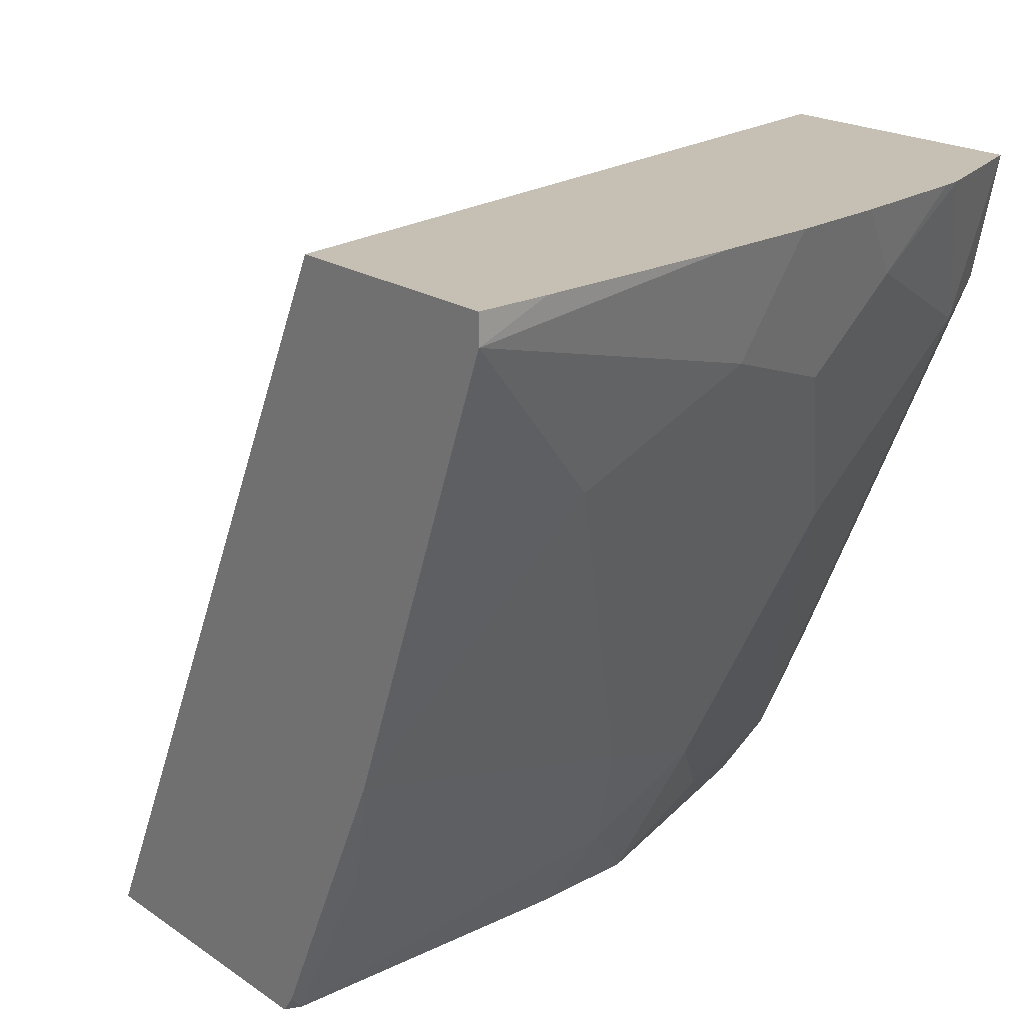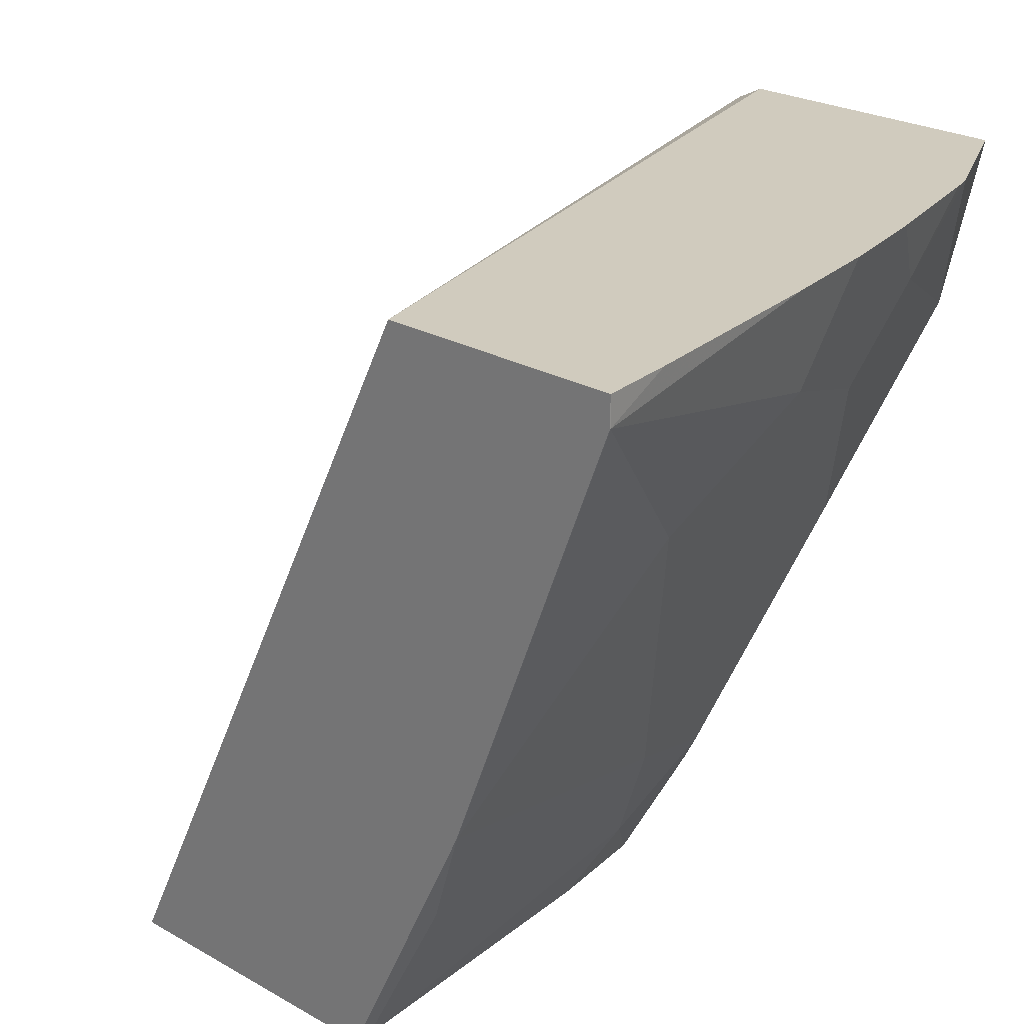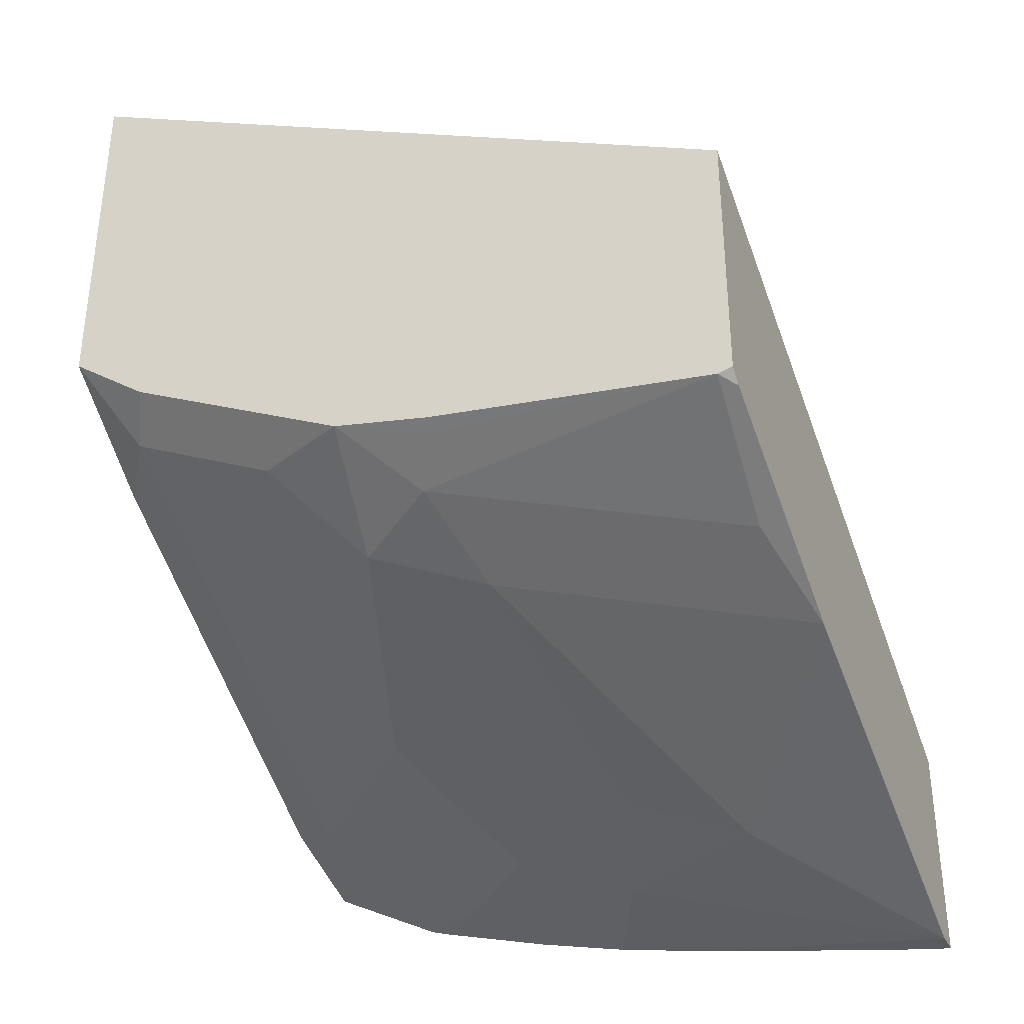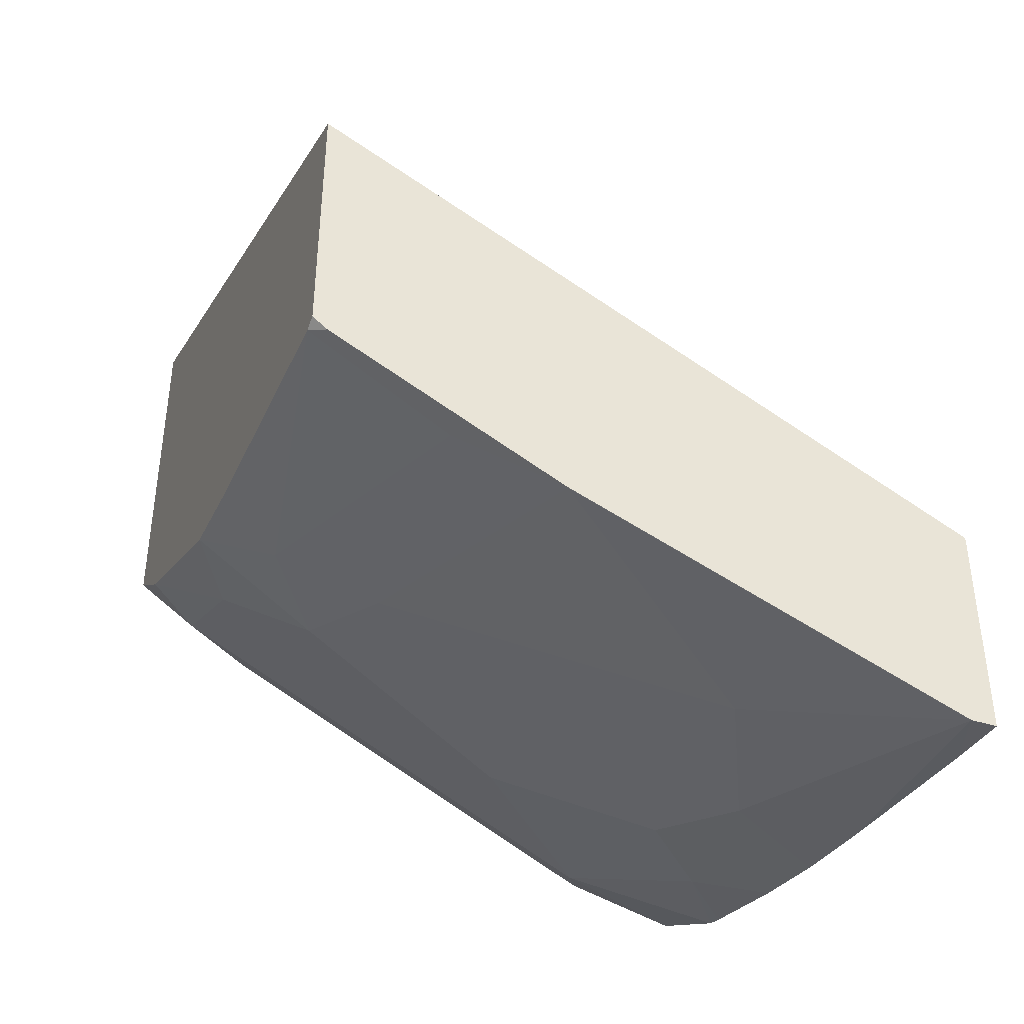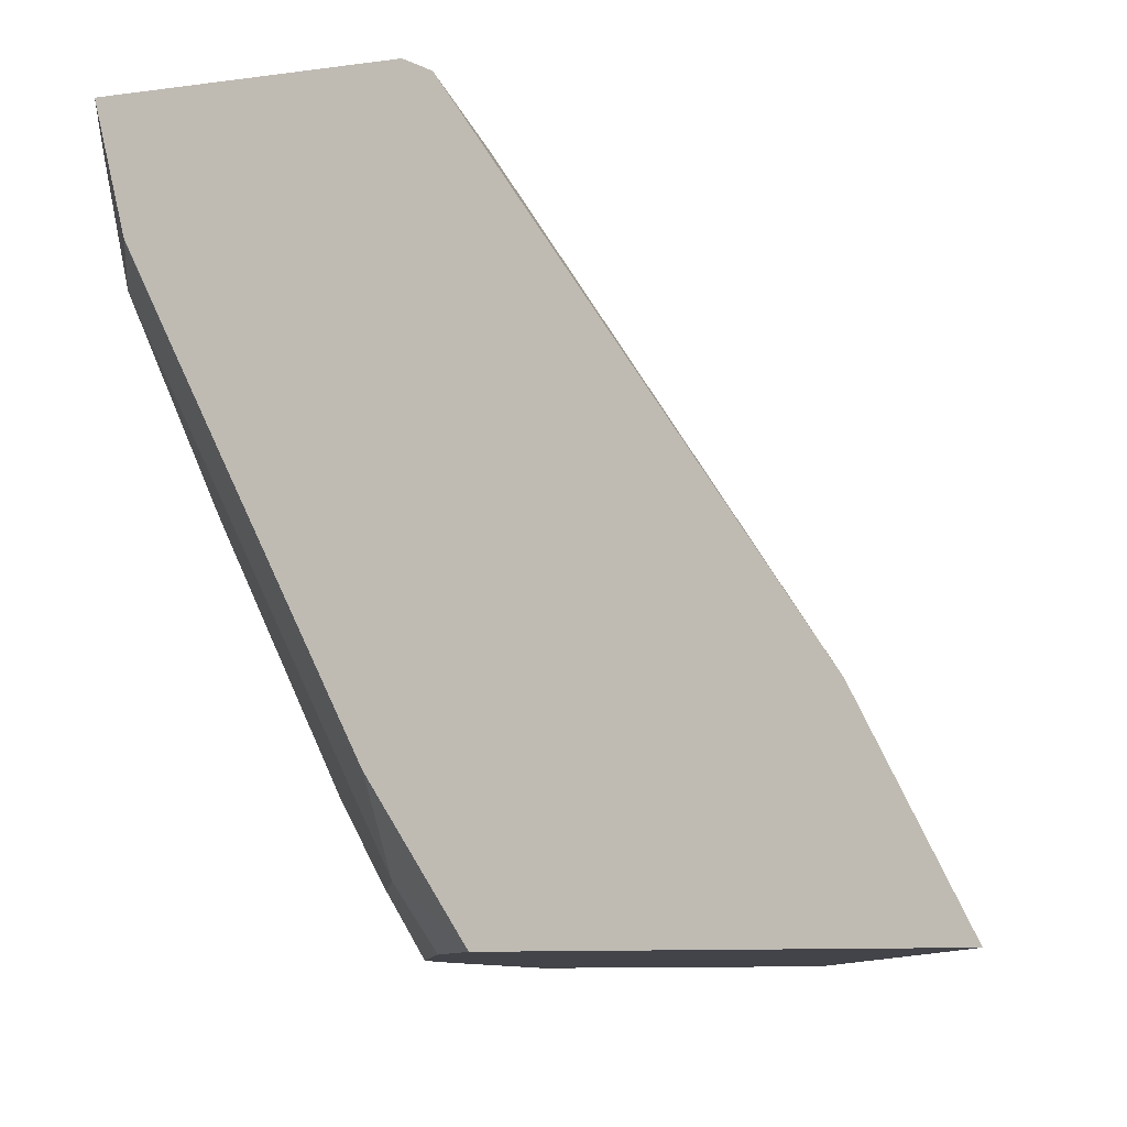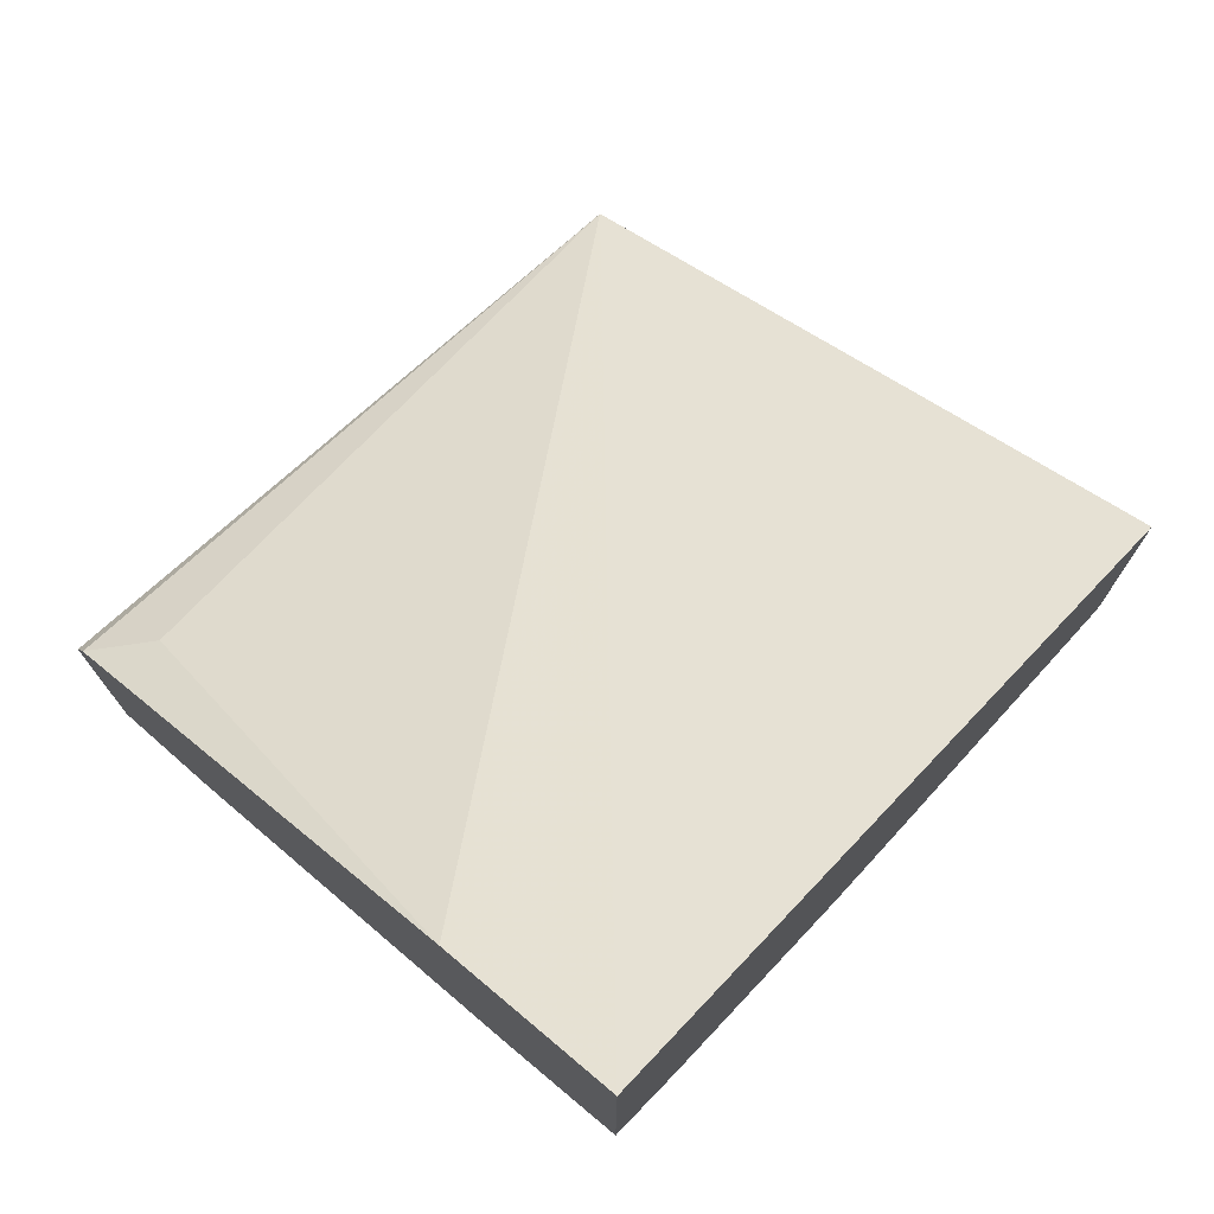
<metadata>
{"format":"obj","ext":"obj","renderer":"f3d","projection":"perspective","resolution":1024,"background":"white","views":[{"elev":18.1,"azim":143.4,"up":"+Y"},{"elev":23.3,"azim":134.2,"up":"+Y"},{"elev":-35.8,"azim":23.0,"up":"+Z"},{"elev":-41.0,"azim":68.9,"up":"+Z"},{"elev":-8.5,"azim":-68.2,"up":"+Y"},{"elev":74.8,"azim":-48.0,"up":"+Z"}]}
</metadata>
<code>
v 0.0002014 -0.6065 -0.3962
v -0.3059 -0.6065 -0.2548
v 0.0002014 -0.6065 -0.5121
v 0.0002014 -0.3224 -0.5382
v -0.3059 -0.5279 -0.2945
v -0.3059 -0.6065 -0.414
v -0.006151 -0.6065 -0.5139
v 0.0002014 -0.6001 -0.5171
v 0.0002014 -0.3224 -0.6337
v -0.3059 -0.3224 -0.4388
v -0.3059 -0.3278 -0.4279
v -0.2835 -0.3502 -0.4169
v -0.3059 -0.5503 -0.4503
v -0.2835 -0.5837 -0.4503
v -0.2712 -0.6065 -0.4398
v -0.1304 -0.6065 -0.4972
v -0.1334 -0.6004 -0.5003
v -0.1446 -0.5781 -0.5114
v -0.01113 -0.5448 -0.5448
v 0.0002014 -0.5334 -0.5504
v 0.0002014 -0.3333 -0.6337
v -8.34e-06 -0.3224 -0.6337
v -0.3059 -0.3224 -0.5517
v -0.3059 -0.5056 -0.4727
v -0.3059 -0.4389 -0.506
v -0.2835 -0.3836 -0.5503
v -0.2168 -0.4503 -0.5503
v -0.2168 -0.5837 -0.4836
v -0.1729 -0.6065 -0.4889
v -0.1834 -0.5503 -0.517
v -0.1334 -0.5336 -0.5336
v -8.34e-06 -0.5003 -0.567
v 0.0002014 -0.5007 -0.5668
v 0.0002014 -0.3335 -0.6337
v -8.34e-06 -0.3335 -0.6337
v -0.02892 -0.3224 -0.6293
v -0.2557 -0.3224 -0.5782
v -0.3059 -0.3392 -0.5475
v -0.3059 -0.406 -0.5224
v -0.3057 -0.3725 -0.5392
v -0.3059 -0.3717 -0.5394
v -0.2168 -0.3502 -0.5837
v -0.1834 -0.3836 -0.5837
v -0.1168 -0.417 -0.5837
v -0.1501 -0.4836 -0.5503
v -0.06671 -0.4003 -0.6003
v 0.0002014 -0.334 -0.6335
v 0.0002014 -0.5003 -0.567
v -0.1334 -0.3669 -0.6003
v -0.114 -0.3224 -0.6142
v -0.2474 -0.3224 -0.5809
v -0.1957 -0.3224 -0.5959
v -0.1556 -0.3224 -0.6059
f 26 42 43
f 22 35 36
f 23 37 26
f 23 26 38
f 26 40 41
f 26 39 40
f 26 41 38
f 26 37 42
f 21 34 35
f 25 39 26
f 20 32 33
f 15 28 29
f 18 32 19
f 18 31 32
f 18 30 31
f 18 29 30
f 17 29 18
f 16 29 17
f 14 28 15
f 14 27 28
f 14 26 27
f 26 43 27
f 19 32 20
f 27 43 44
f 42 52 43
f 27 45 31
f 14 25 26
f 49 53 50
f 44 49 46
f 43 49 44
f 43 53 49
f 43 52 53
f 42 51 52
f 39 41 40
f 37 51 42
f 35 46 49
f 27 44 45
f 35 50 36
f 34 47 35
f 32 48 33
f 32 47 48
f 32 35 47
f 31 46 32
f 31 44 46
f 31 45 44
f 28 30 29
f 27 30 28
f 27 31 30
f 35 49 50
f 14 24 25
f 32 46 35
f 9 35 22
f 2 41 39
f 2 38 41
f 2 23 38
f 2 10 23
f 2 11 10
f 2 5 11
f 13 24 14
f 1 4 2
f 1 9 4
f 1 21 9
f 2 39 25
f 1 34 21
f 1 48 47
f 1 33 48
f 1 20 33
f 1 8 20
f 1 3 8
f 1 7 3
f 1 29 16
f 1 15 29
f 1 6 15
f 1 2 6
f 1 47 34
f 2 25 24
f 1 16 7
f 2 13 6
f 2 24 13
f 9 21 35
f 8 19 20
f 7 18 19
f 7 17 18
f 7 16 17
f 6 14 15
f 6 13 14
f 5 12 11
f 4 12 5
f 4 11 12
f 7 19 8
f 4 23 10
f 4 10 11
f 3 7 8
f 4 22 36
f 4 36 50
f 4 9 22
f 4 53 52
f 4 52 51
f 4 51 37
f 4 37 23
f 4 50 53
f 2 4 5

</code>
